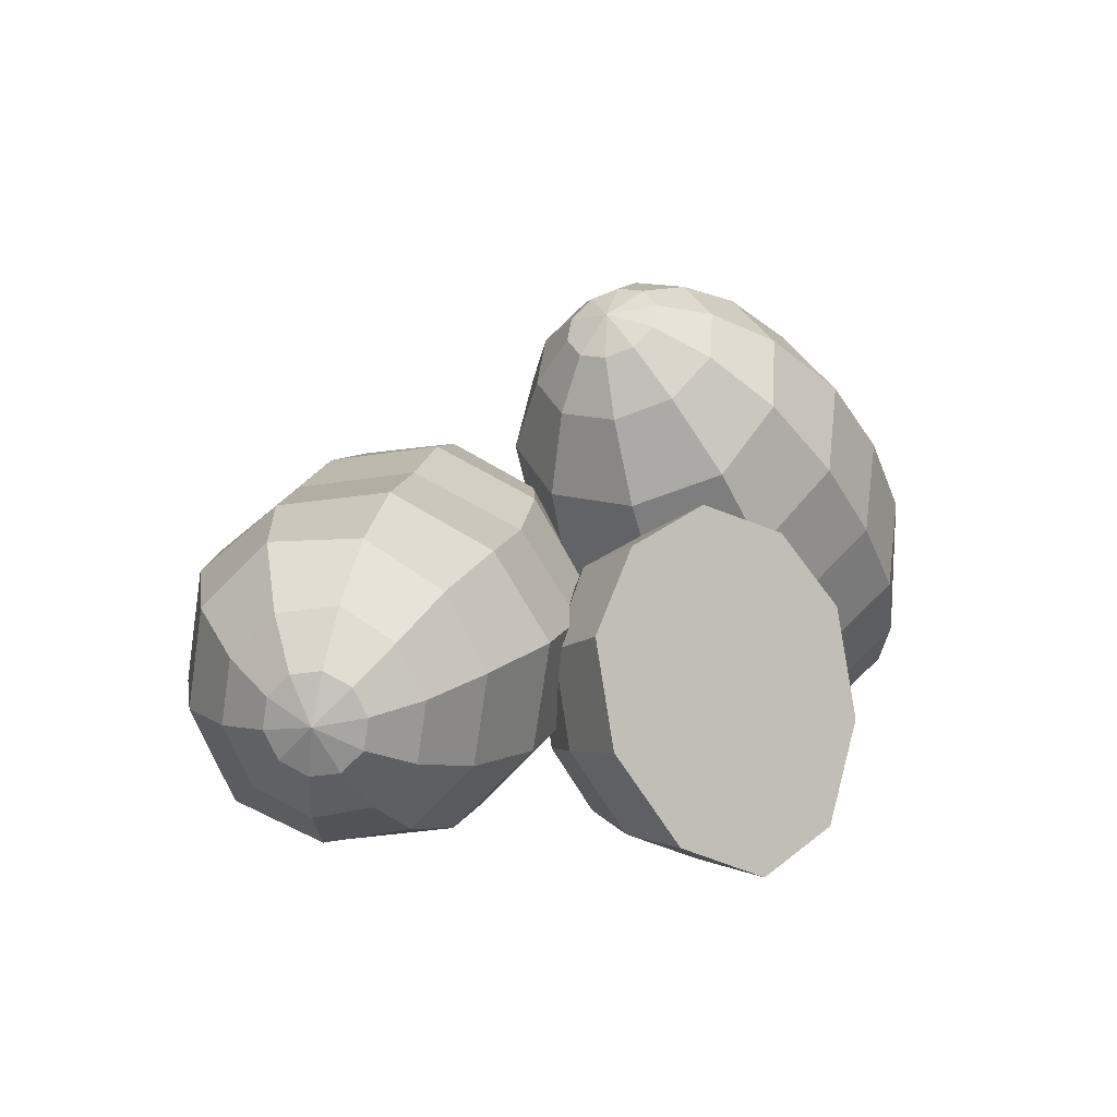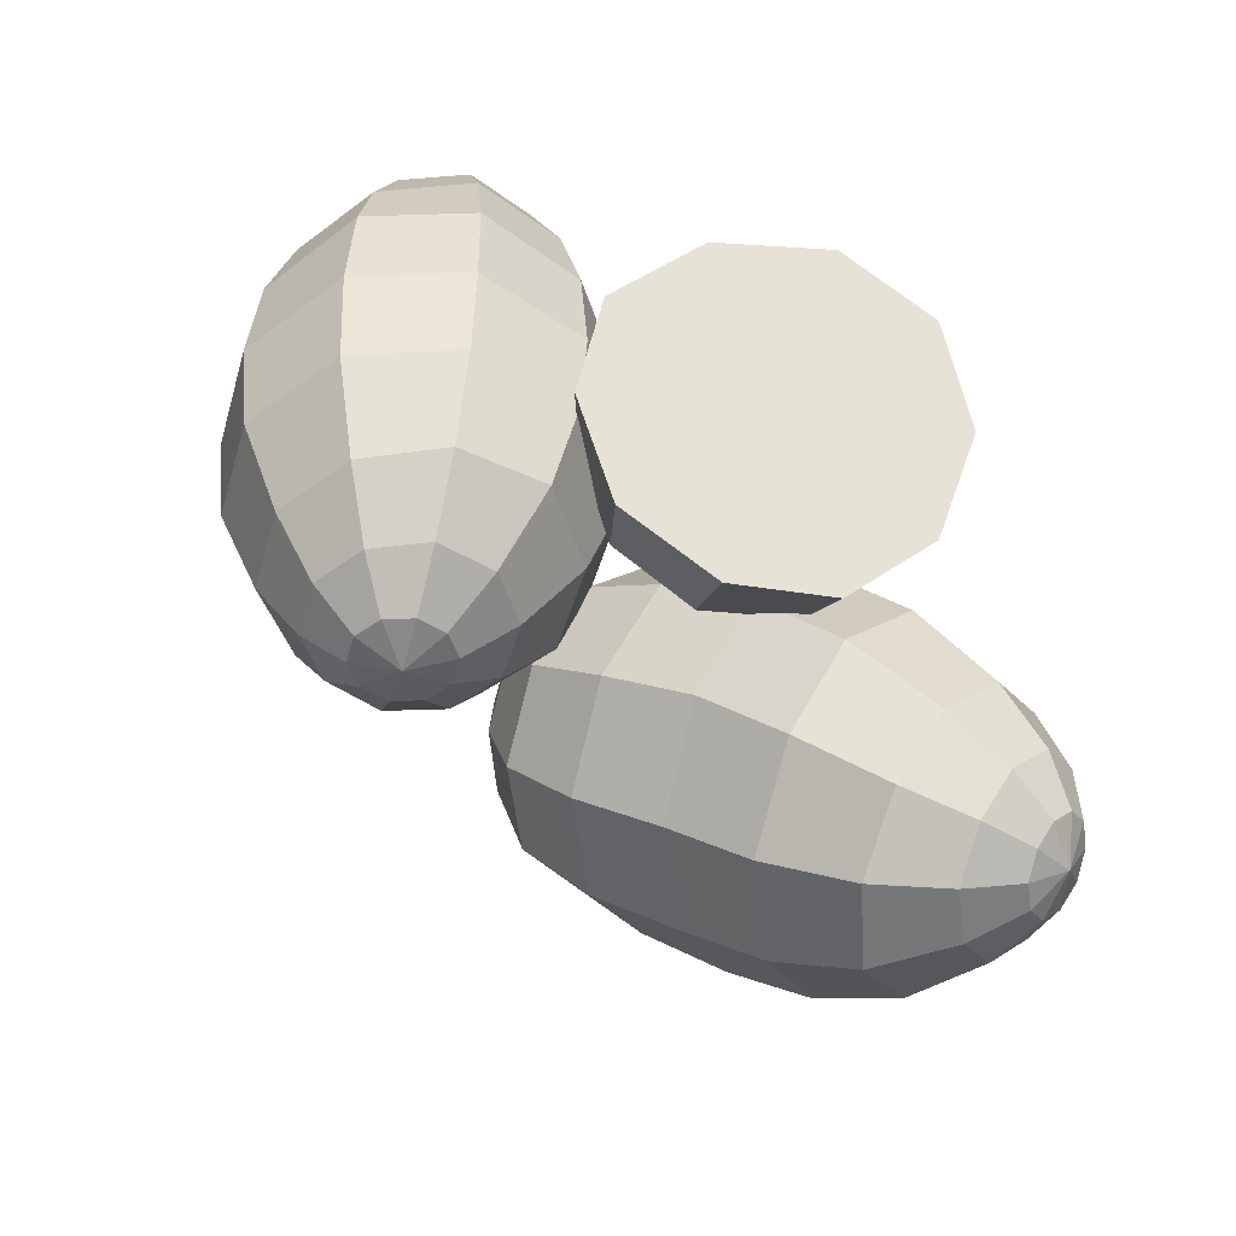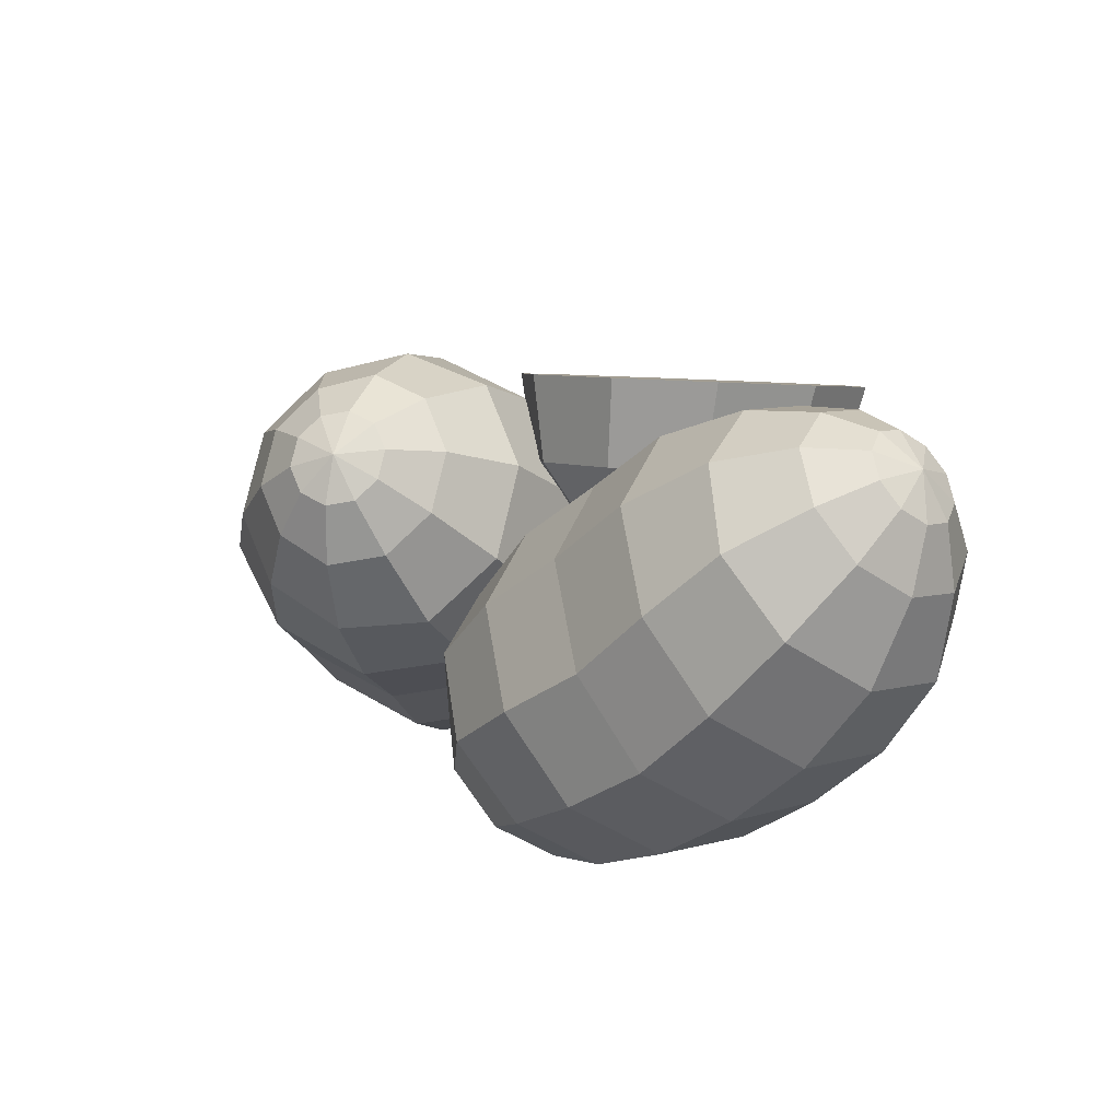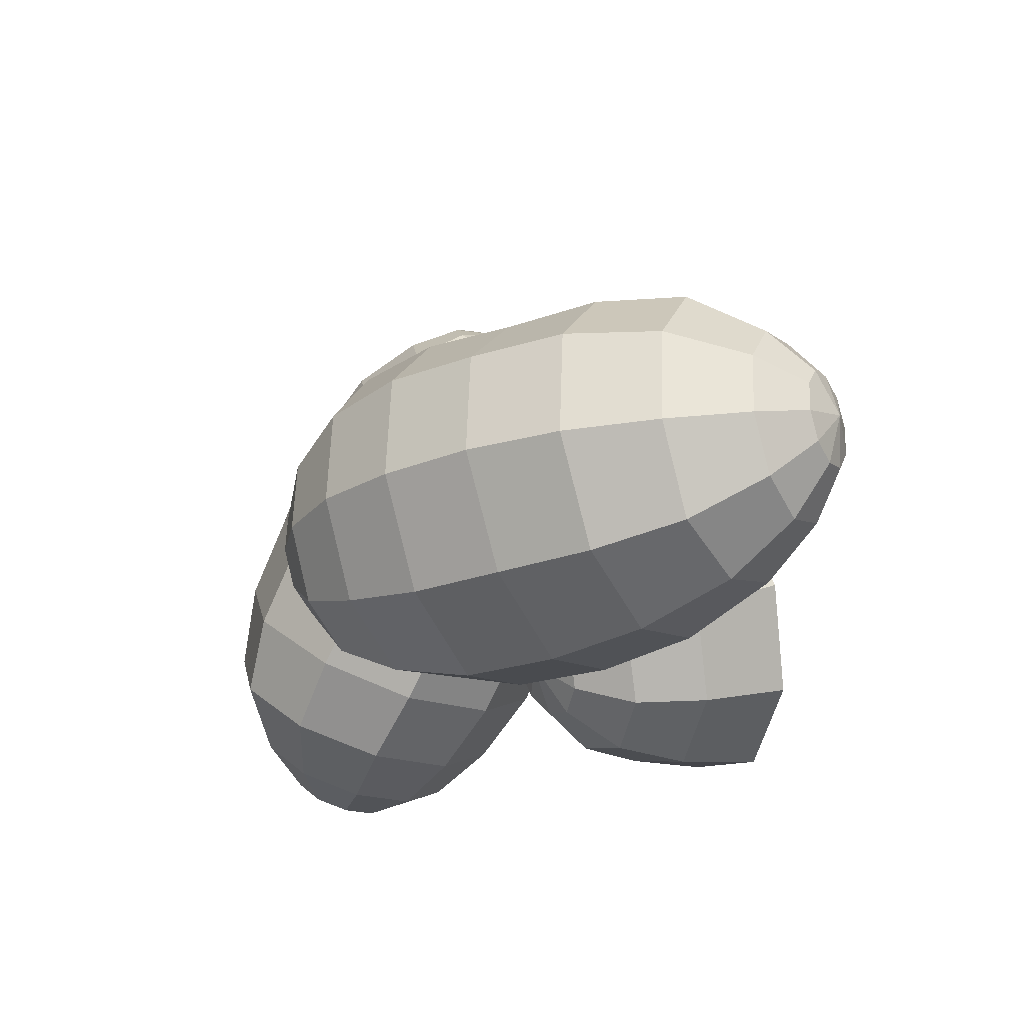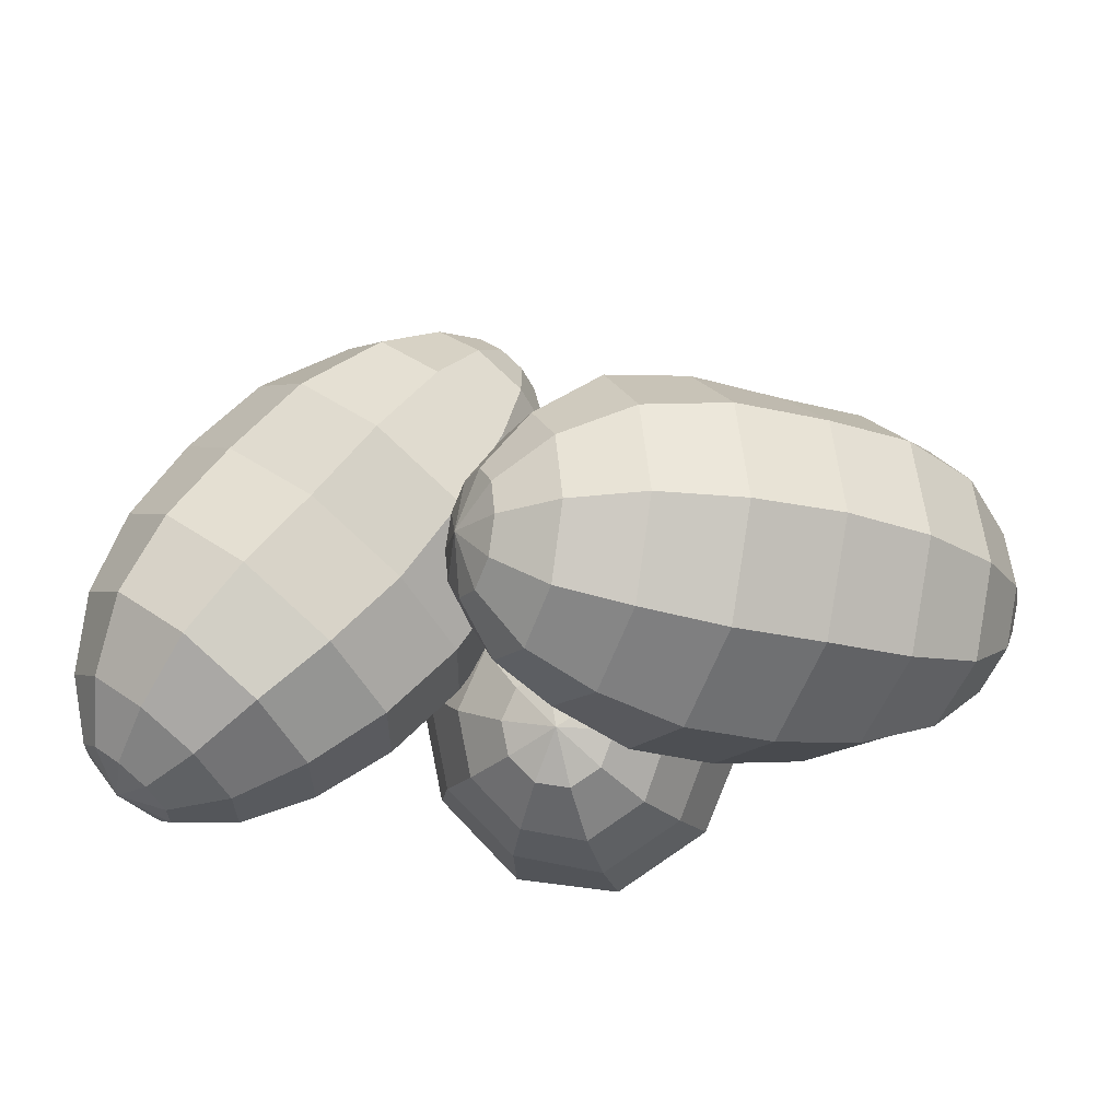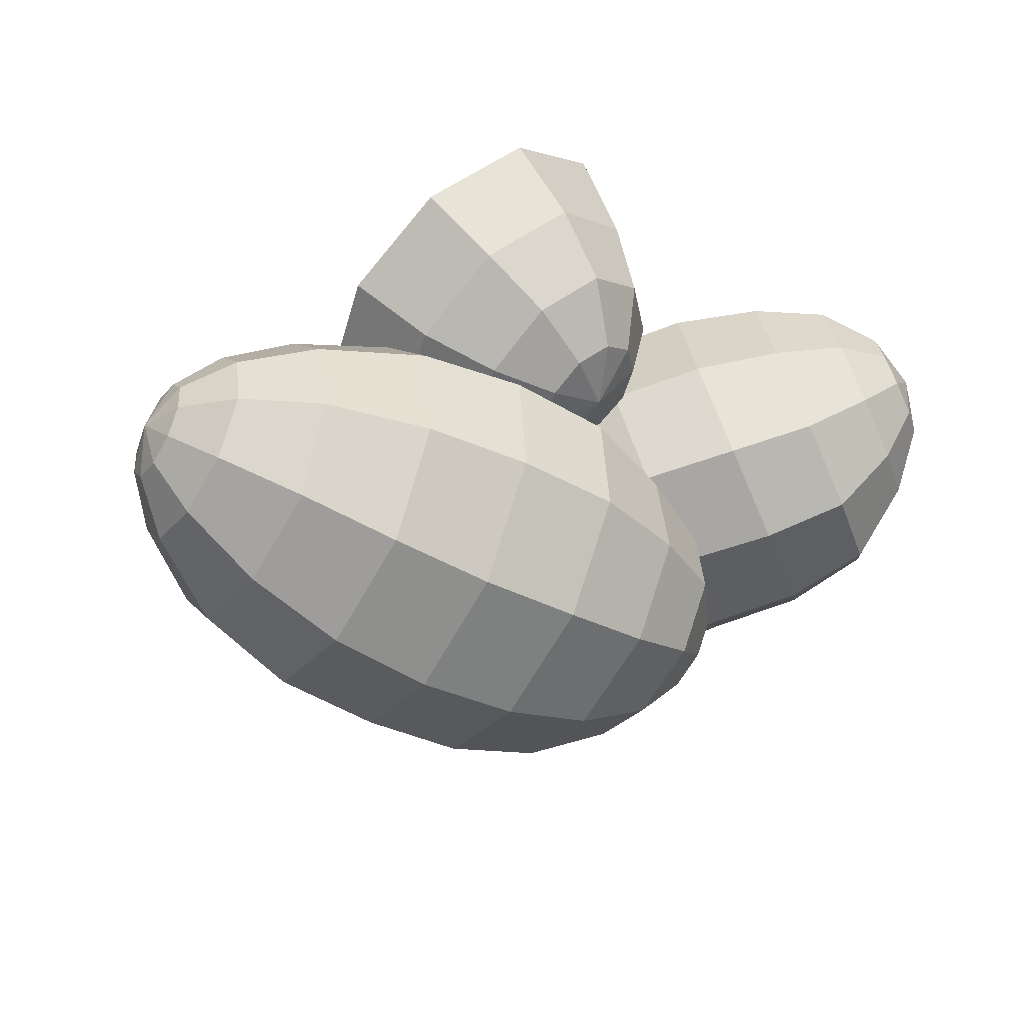
<metadata>
{"format":"obj","ext":"obj","renderer":"f3d","projection":"perspective","resolution":1024,"background":"white","views":[{"elev":16.5,"azim":102.8,"up":"+Z"},{"elev":27.3,"azim":35.9,"up":"+Y"},{"elev":-32.7,"azim":50.1,"up":"+Y"},{"elev":-21.1,"azim":32.2,"up":"+Z"},{"elev":-26.9,"azim":-22.5,"up":"+Z"},{"elev":-38.3,"azim":145.2,"up":"+Y"}]}
</metadata>
<code>
g default
v -32.18 -32.18 25.88
v -32.73 -26.45 32.12
v -33.12 -25.28 40.28
v -33.23 -29.08 47.49
v -33.02 -36.33 51.45
v -32.59 -44.26 50.68
v -32.06 -49.93 44.85
v -31.67 -51.1 36.68
v -31.52 -47.44 28.48
v -31.71 -40.23 24.26
v -22.1 -26.1 15.92
v -23.16 -15.13 28.35
v -23.92 -12.9 43.95
v -24.12 -20.12 57.71
v -23.72 -33.93 65.13
v -22.9 -49.01 63.68
v -21.91 -59.75 52.85
v -21.14 -62.03 36.94
v -20.82 -55.17 20.66
v -21.18 -41.48 12.41
v -6.591 -20.62 10.26
v -8.029 -5.604 26.79
v -9.11 -2.395 49.19
v -9.385 -12.33 68.16
v -8.819 -31.41 77.9
v -7.632 -52.33 74.76
v -6.256 -67.16 59.53
v -5.21 -70.27 37.86
v -4.817 -60.68 16.45
v -5.308 -41.83 5.151
v 13.04 -16.93 4.847
v 11.31 0.8364 25.05
v 10.07 4.531 50.84
v 9.857 -7.479 70.84
v 10.54 -29.96 81.93
v 11.96 -54.63 77.69
v 13.48 -71.76 61.94
v 14.63 -75.2 37.93
v 15.04 -63.76 13.97
v 14.46 -41.6 0.6137
v 34.62 -14.61 5.645
v 32.84 3.955 26.08
v 31.67 7.418 50.26
v 31.53 -5.44 69.67
v 32.24 -29.07 81.33
v 33.74 -55.02 76.87
v 35.25 -72.8 61.92
v 36.38 -76.16 38.46
v 36.76 -63.97 14.37
v 36.11 -40.55 1.194
v 56.76 -14.55 9.557
v 55.12 2.784 28.18
v 53.97 6.202 52.08
v 53.93 -5.767 71.28
v 54.08 -27.88 82.62
v 55.27 -52.57 78.58
v 56.76 -69.63 63.25
v 57.93 -73.11 39.01
v 58.29 -61.54 15.92
v 57.72 -39.03 4.899
v 78.25 -17.48 18.02
v 77.03 -4.324 32.51
v 76.08 -1.502 52.27
v 75.86 -10.25 68.77
v 75.29 -27.1 78.63
v 75.47 -47.43 76.62
v 76.78 -61.75 61.95
v 77.81 -64.92 40.22
v 78.04 -55.6 20.73
v 78.37 -36.5 13.18
v 92.11 -20.91 28.12
v 91.27 -12.02 37.74
v 90.63 -10.11 51.04
v 90.46 -16 62.38
v 90.45 -27.46 69.18
v 91.21 -40.61 66.92
v 92.08 -49.93 57.21
v 92.76 -51.98 43.16
v 92.94 -45.9 30.67
v 92.6 -33.81 24.84
v 100.1 -24.88 38.11
v 99.63 -20.23 43.01
v 99.3 -19.25 49.81
v 99.21 -22.35 55.76
v 99.39 -28.32 58.71
v 99.77 -34.87 57.58
v 100.2 -39.51 52.76
v 100.5 -40.49 45.96
v 100.6 -37.4 39.93
v 100.4 -31.43 36.99
v -35.8 -38.43 37.91
v 102.7 -29.7 48.17
v 3.046 12.81 6.355
v -3.003 13.9 12.2
v -5.534 12 19.83
v -3.65 7.783 26.54
v 1.785 2.749 30.2
v 8.688 -1.183 29.45
v 14.61 -2.367 23.98
v 17.14 -0.4675 16.36
v 15.57 3.984 8.71
v 10.21 9.078 4.803
v 5.143 26.84 0.291
v -6.539 28.78 11.94
v -11.37 25.15 26.51
v -7.807 17.11 39.33
v 2.568 7.562 46.19
v 15.69 0.07759 44.77
v 26.88 -2.237 34.62
v 31.81 1.466 19.76
v 29.02 10.09 4.586
v 18.91 19.83 -3.055
v 9.95 43.55 0.02272
v -5.953 46.36 15.52
v -12.9 41.14 36.45
v -7.994 30.08 54.11
v 6.429 17.04 63.12
v 24.85 7.009 60.1
v 40.35 3.9 45.82
v 47.06 8.944 25.58
v 42.92 20.58 5.629
v 28.98 33.97 -4.834
v 18.42 62.39 1.288
v -0.5176 65.51 20.23
v -8.51 59.51 44.32
v -2.033 47.04 62.93
v 15.04 31.8 73.19
v 36.85 20.13 69.13
v 54.41 15.98 54.35
v 61.85 21.56 31.93
v 56.6 34.96 9.605
v 40.24 50.72 -2.77
v 4.253 3.146 16.45
v 27.23 40.96 36.42
v -84.53 55.38 9.121
v -90.59 50.16 11.94
v -93.6 42.47 11.73
v -92.5 35.04 8.565
v -87.88 30.27 3.645
v -81.51 29.96 -1.154
v -75.6 34.8 -3.982
v -72.59 42.49 -3.772
v -73.32 50.86 -0.5827
v -77.85 55.87 4.344
v -80.46 63.62 21.5
v -92.19 53.15 26.85
v -97.95 38.46 26.45
v -95.87 24.28 20.43
v -87.04 15.32 11.07
v -74.93 14.71 1.946
v -63.79 23.67 -3.44
v -57.92 38.65 -3.031
v -59.07 55.21 3.052
v -67.59 64.95 12.43
v -73.56 66.47 37.22
v -89.5 52.6 44.59
v -97.76 31.51 44.01
v -94.91 11.97 35.73
v -82.58 0.06872 22.86
v -65.5 0.2994 10.33
v -50.04 12.95 2.925
v -42.05 33.35 3.482
v -43.99 55.19 11.83
v -55.75 68.55 24.73
v -62.81 67.97 54.84
v -81.84 50.93 63.49
v -91.35 26.65 62.82
v -87.15 5.851 53.14
v -72.52 -7.793 38.03
v -52.24 -7.012 23.31
v -34.86 5.84 14.55
v -26 28.43 15.17
v -28.74 52.97 24.95
v -42.53 68.75 40.12
v -51.27 62.87 72.51
v -70.97 45.72 81.62
v -79.89 22.96 81
v -74.88 2.605 70.86
v -59.5 -11.74 54.97
v -38.17 -10.92 39.49
v -20.49 1.074 30.24
v -11.84 23.16 30.84
v -15.12 47.92 41.1
v -29.94 63.69 57.03
v -38.41 54.36 88.87
v -56.68 38.78 97.43
v -65.49 16.28 96.81
v -61.03 -3.79 87.36
v -47.06 -17.51 72.06
v -26.96 -16.88 57.14
v -9.739 -4.427 48.37
v -0.8001 18.39 48.99
v -3.854 42.11 58.75
v -18.46 55.67 73.96
v -24.77 41.2 102.4
v -38.71 29.03 108.9
v -45.99 10.42 108.4
v -43.42 -6.59 101.1
v -33.48 -18.09 88.84
v -17.74 -18.66 75.84
v -2.827 -6.482 68.68
v 5.212 13.98 69.19
v 2.915 33.95 77.08
v -9.376 43.54 90.45
v -15.91 28.03 109.7
v -25.3 19.98 114.1
v -30.2 7.451 113.8
v -28.54 -4.224 108.9
v -21.57 -12.21 100.8
v -10.75 -11.8 92.95
v -1.003 -3.709 88.31
v 4.203 9.518 88.64
v 2.673 22.33 93.8
v -5.217 29.53 101.9
v -10.3 16.16 112.3
v -15.18 12.07 114.6
v -17.68 5.671 114.4
v -16.81 -0.4557 111.8
v -12.92 -4.079 107.8
v -7.535 -3.871 103.9
v -2.684 0.1438 101.6
v -0.1749 6.548 101.8
v -1.025 12.75 104.4
v -4.91 16.37 108.4
v -84.91 43.74 1.312
v -7.376 5.262 110.3
g pSphere25
f 1 2 12 11
f 2 3 13 12
f 3 4 14 13
f 4 5 15 14
f 5 6 16 15
f 6 7 17 16
f 7 8 18 17
f 8 9 19 18
f 9 10 20 19
f 10 1 11 20
f 11 12 22 21
f 12 13 23 22
f 13 14 24 23
f 14 15 25 24
f 15 16 26 25
f 16 17 27 26
f 17 18 28 27
f 18 19 29 28
f 19 20 30 29
f 20 11 21 30
f 21 22 32 31
f 22 23 33 32
f 23 24 34 33
f 24 25 35 34
f 25 26 36 35
f 26 27 37 36
f 27 28 38 37
f 28 29 39 38
f 29 30 40 39
f 30 21 31 40
f 31 32 42 41
f 32 33 43 42
f 33 34 44 43
f 34 35 45 44
f 35 36 46 45
f 36 37 47 46
f 37 38 48 47
f 38 39 49 48
f 39 40 50 49
f 40 31 41 50
f 41 42 52 51
f 42 43 53 52
f 43 44 54 53
f 44 45 55 54
f 45 46 56 55
f 46 47 57 56
f 47 48 58 57
f 48 49 59 58
f 49 50 60 59
f 50 41 51 60
f 51 52 62 61
f 52 53 63 62
f 53 54 64 63
f 54 55 65 64
f 55 56 66 65
f 56 57 67 66
f 57 58 68 67
f 58 59 69 68
f 59 60 70 69
f 60 51 61 70
f 61 62 72 71
f 62 63 73 72
f 63 64 74 73
f 64 65 75 74
f 65 66 76 75
f 66 67 77 76
f 67 68 78 77
f 68 69 79 78
f 69 70 80 79
f 70 61 71 80
f 71 72 82 81
f 72 73 83 82
f 73 74 84 83
f 74 75 85 84
f 75 76 86 85
f 76 77 87 86
f 77 78 88 87
f 78 79 89 88
f 79 80 90 89
f 80 71 81 90
f 2 1 91
f 3 2 91
f 4 3 91
f 5 4 91
f 6 5 91
f 7 6 91
f 8 7 91
f 9 8 91
f 10 9 91
f 1 10 91
f 81 82 92
f 82 83 92
f 83 84 92
f 84 85 92
f 85 86 92
f 86 87 92
f 87 88 92
f 88 89 92
f 89 90 92
f 90 81 92
f 93 94 104 103
f 94 95 105 104
f 95 96 106 105
f 96 97 107 106
f 97 98 108 107
f 98 99 109 108
f 99 100 110 109
f 100 101 111 110
f 101 102 112 111
f 102 93 103 112
f 103 104 114 113
f 104 105 115 114
f 105 106 116 115
f 106 107 117 116
f 107 108 118 117
f 108 109 119 118
f 109 110 120 119
f 110 111 121 120
f 111 112 122 121
f 112 103 113 122
f 113 114 124 123
f 114 115 125 124
f 115 116 126 125
f 116 117 127 126
f 117 118 128 127
f 118 119 129 128
f 119 120 130 129
f 120 121 131 130
f 121 122 132 131
f 122 113 123 132
f 94 93 133
f 95 94 133
f 96 95 133
f 97 96 133
f 98 97 133
f 99 98 133
f 100 99 133
f 101 100 133
f 102 101 133
f 93 102 133
f 123 124 134
f 124 125 134
f 125 126 134
f 126 127 134
f 127 128 134
f 128 129 134
f 129 130 134
f 130 131 134
f 131 132 134
f 132 123 134
f 135 136 146 145
f 136 137 147 146
f 137 138 148 147
f 138 139 149 148
f 139 140 150 149
f 140 141 151 150
f 141 142 152 151
f 142 143 153 152
f 143 144 154 153
f 144 135 145 154
f 145 146 156 155
f 146 147 157 156
f 147 148 158 157
f 148 149 159 158
f 149 150 160 159
f 150 151 161 160
f 151 152 162 161
f 152 153 163 162
f 153 154 164 163
f 154 145 155 164
f 155 156 166 165
f 156 157 167 166
f 157 158 168 167
f 158 159 169 168
f 159 160 170 169
f 160 161 171 170
f 161 162 172 171
f 162 163 173 172
f 163 164 174 173
f 164 155 165 174
f 165 166 176 175
f 166 167 177 176
f 167 168 178 177
f 168 169 179 178
f 169 170 180 179
f 170 171 181 180
f 171 172 182 181
f 172 173 183 182
f 173 174 184 183
f 174 165 175 184
f 175 176 186 185
f 176 177 187 186
f 177 178 188 187
f 178 179 189 188
f 179 180 190 189
f 180 181 191 190
f 181 182 192 191
f 182 183 193 192
f 183 184 194 193
f 184 175 185 194
f 185 186 196 195
f 186 187 197 196
f 187 188 198 197
f 188 189 199 198
f 189 190 200 199
f 190 191 201 200
f 191 192 202 201
f 192 193 203 202
f 193 194 204 203
f 194 185 195 204
f 195 196 206 205
f 196 197 207 206
f 197 198 208 207
f 198 199 209 208
f 199 200 210 209
f 200 201 211 210
f 201 202 212 211
f 202 203 213 212
f 203 204 214 213
f 204 195 205 214
f 205 206 216 215
f 206 207 217 216
f 207 208 218 217
f 208 209 219 218
f 209 210 220 219
f 210 211 221 220
f 211 212 222 221
f 212 213 223 222
f 213 214 224 223
f 214 205 215 224
f 136 135 225
f 137 136 225
f 138 137 225
f 139 138 225
f 140 139 225
f 141 140 225
f 142 141 225
f 143 142 225
f 144 143 225
f 135 144 225
f 215 216 226
f 216 217 226
f 217 218 226
f 218 219 226
f 219 220 226
f 220 221 226
f 221 222 226
f 222 223 226
f 223 224 226
f 224 215 226

</code>
